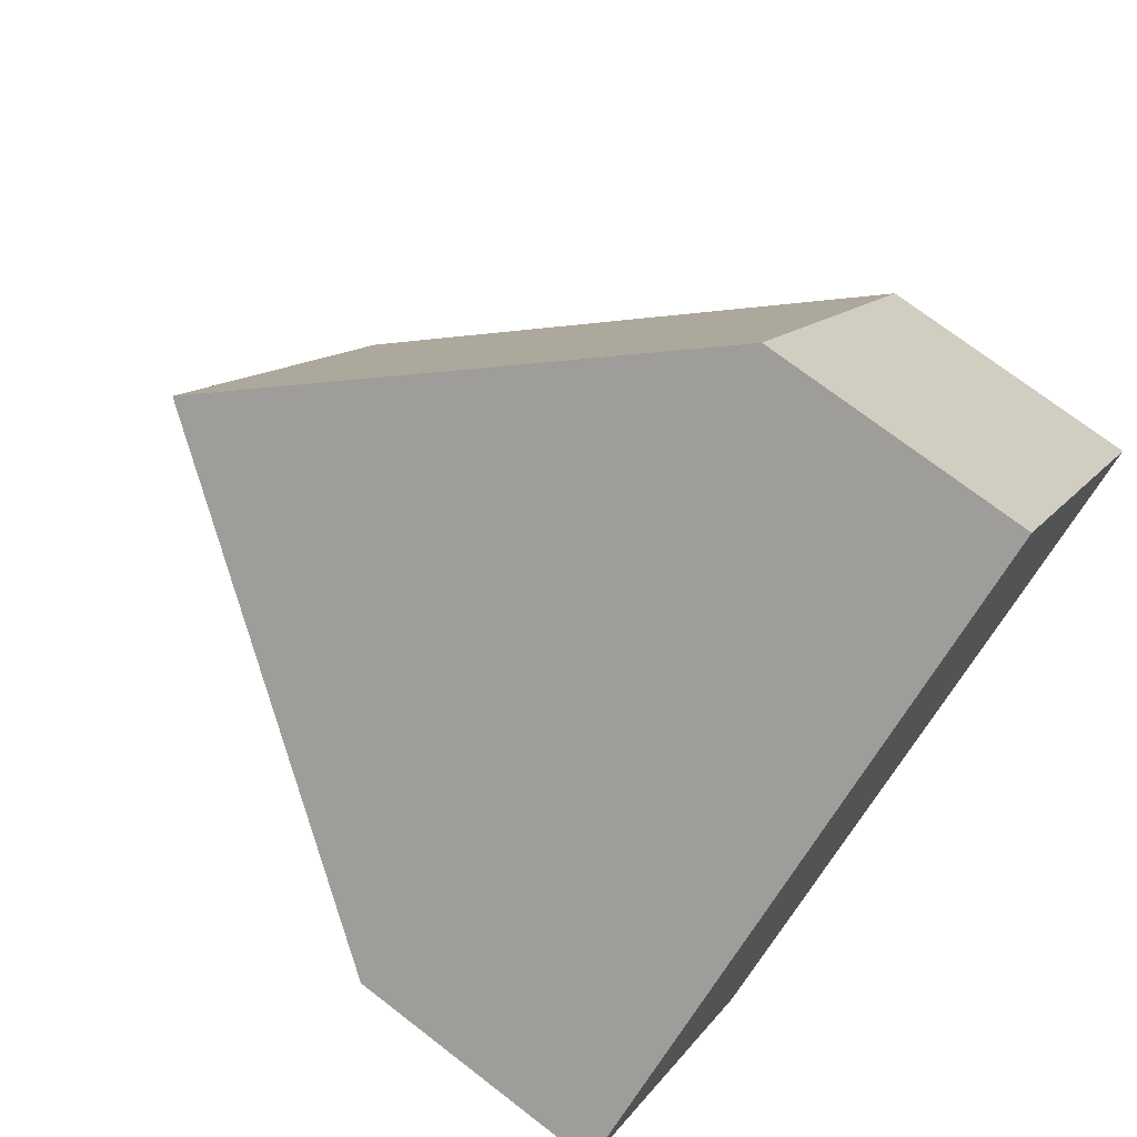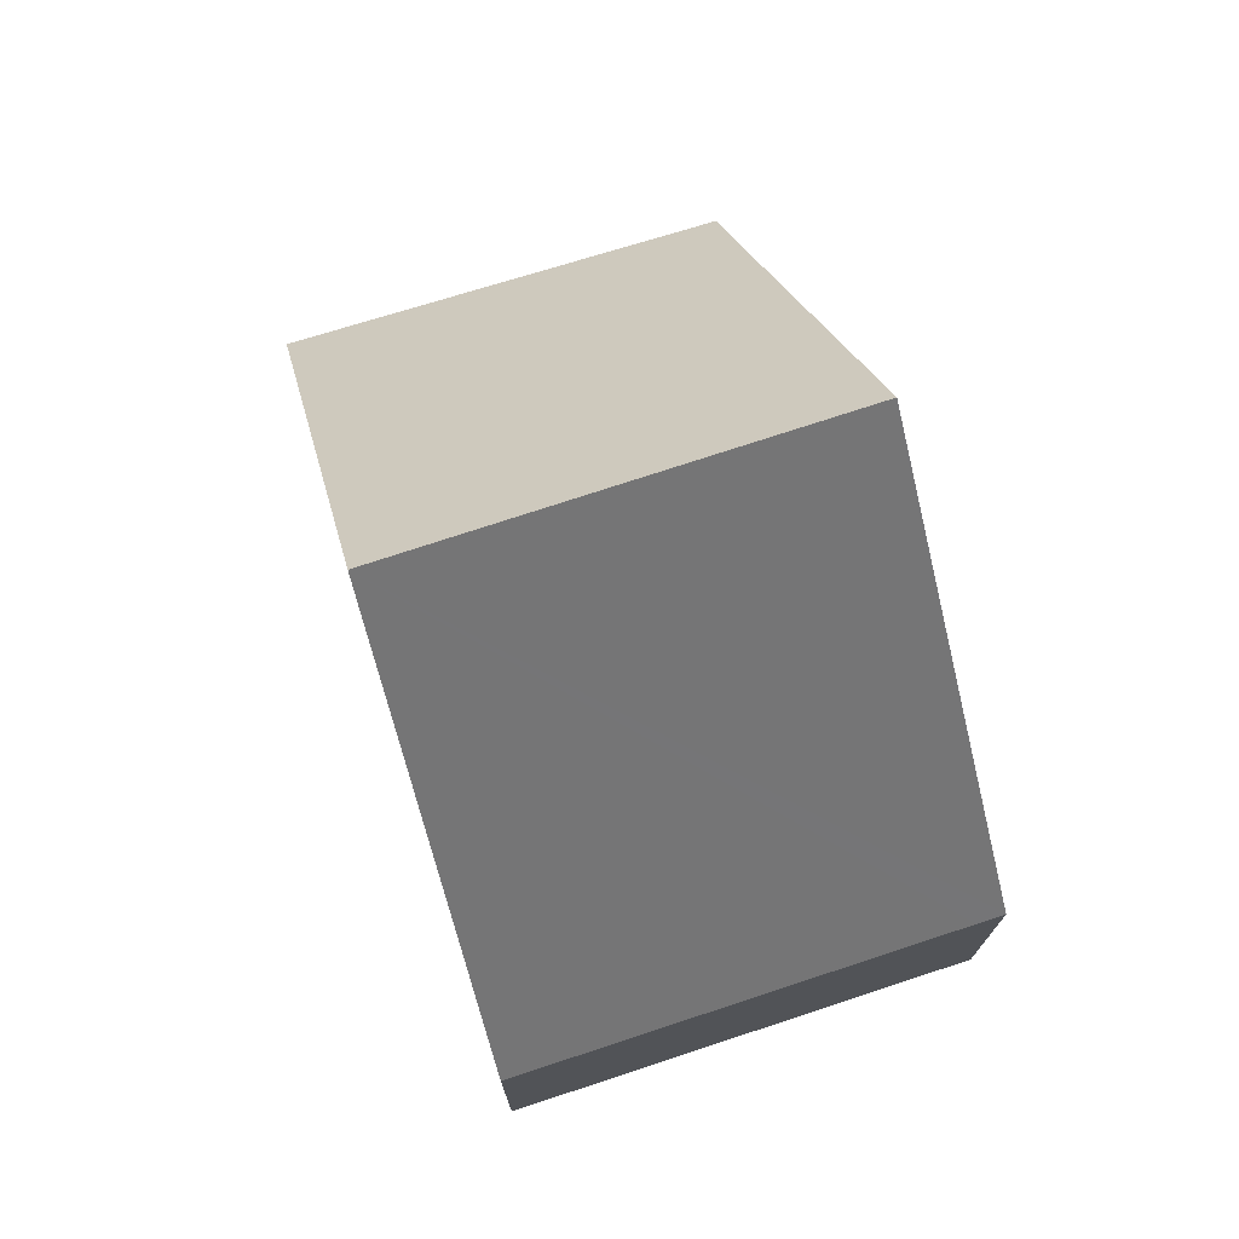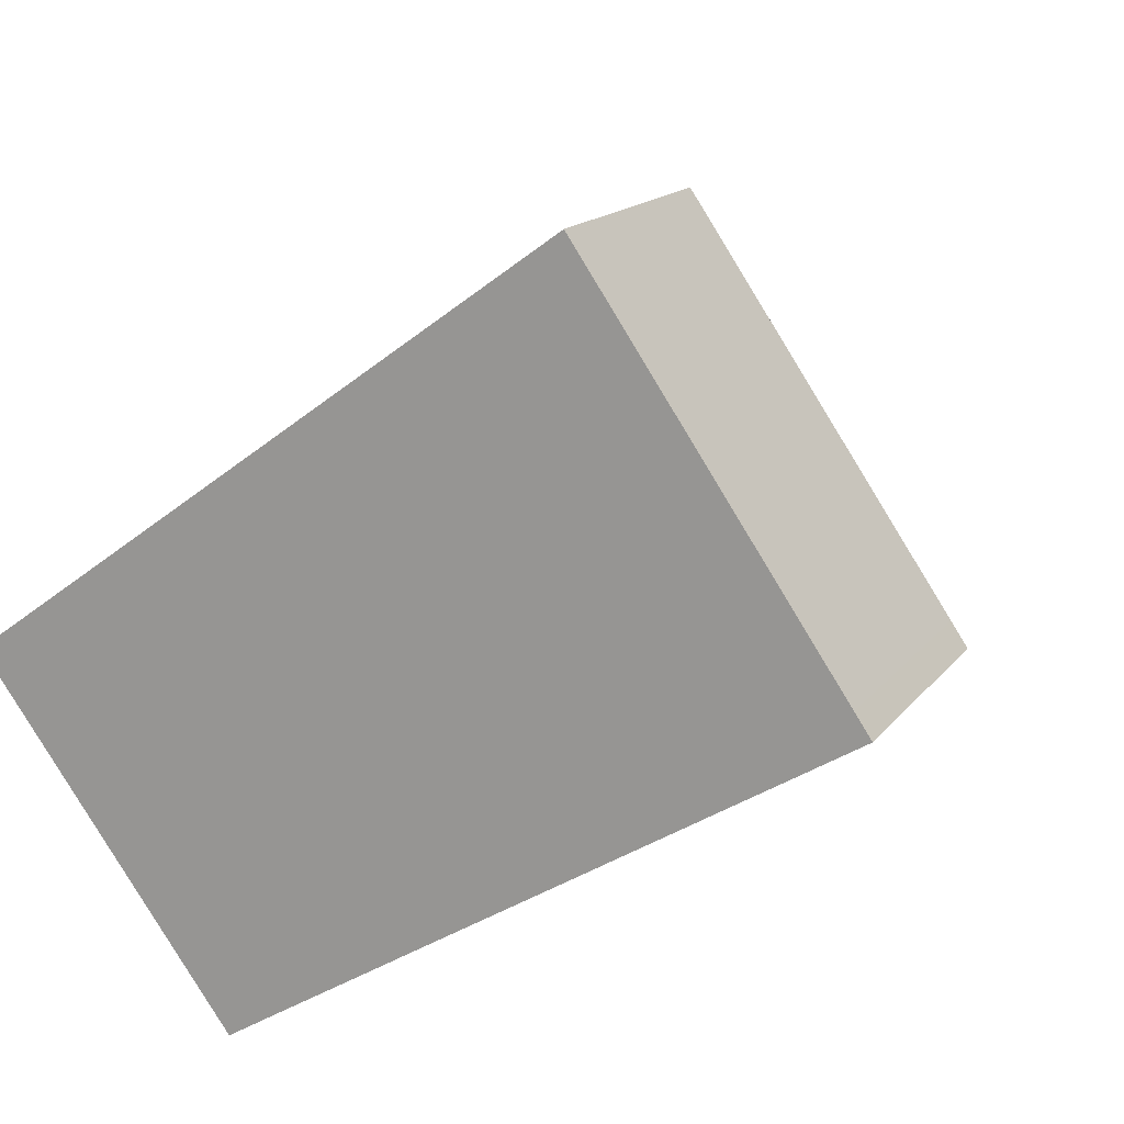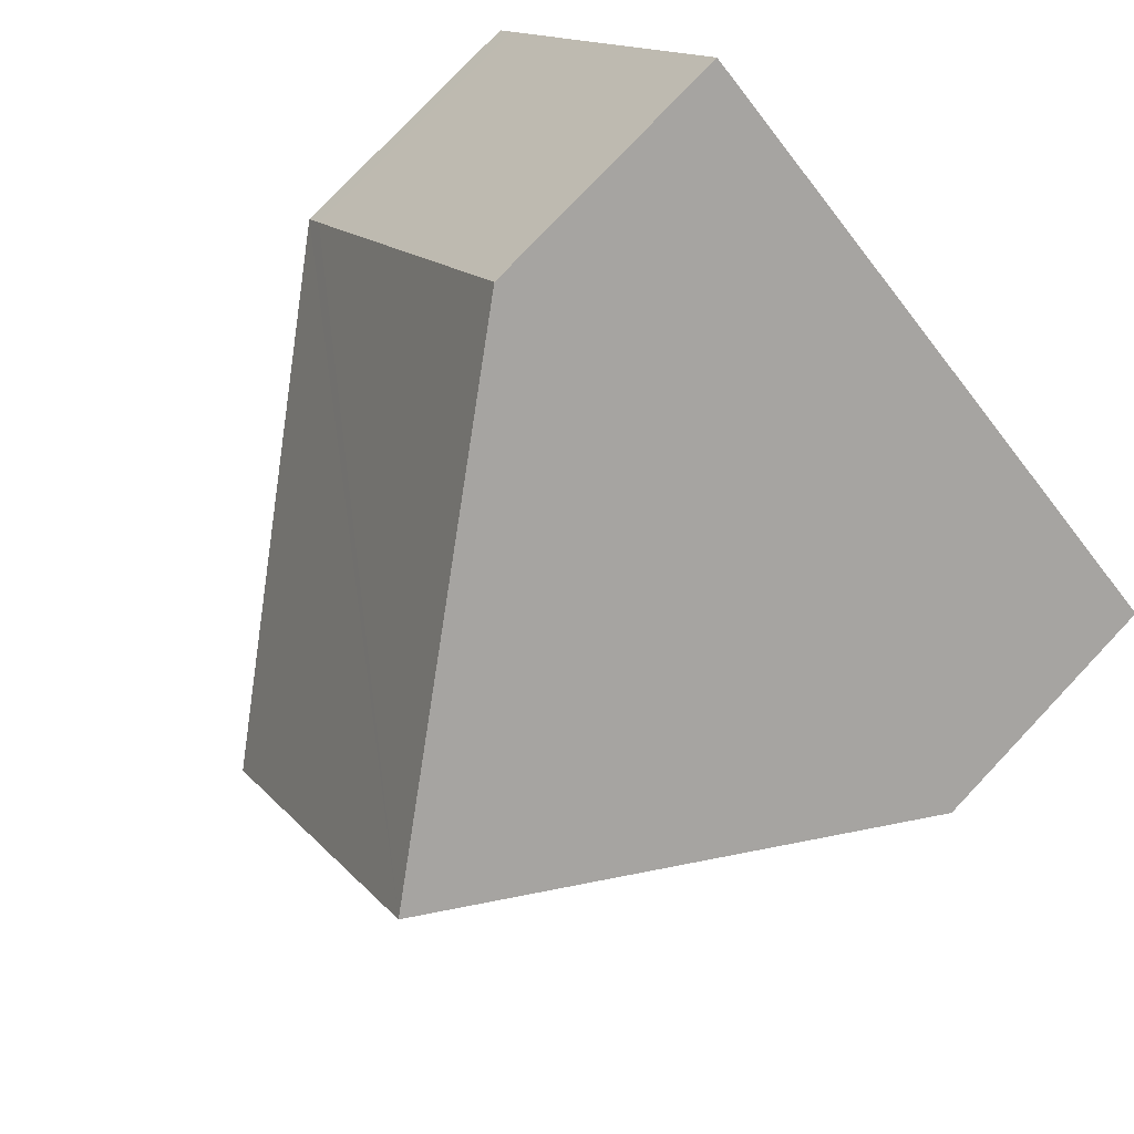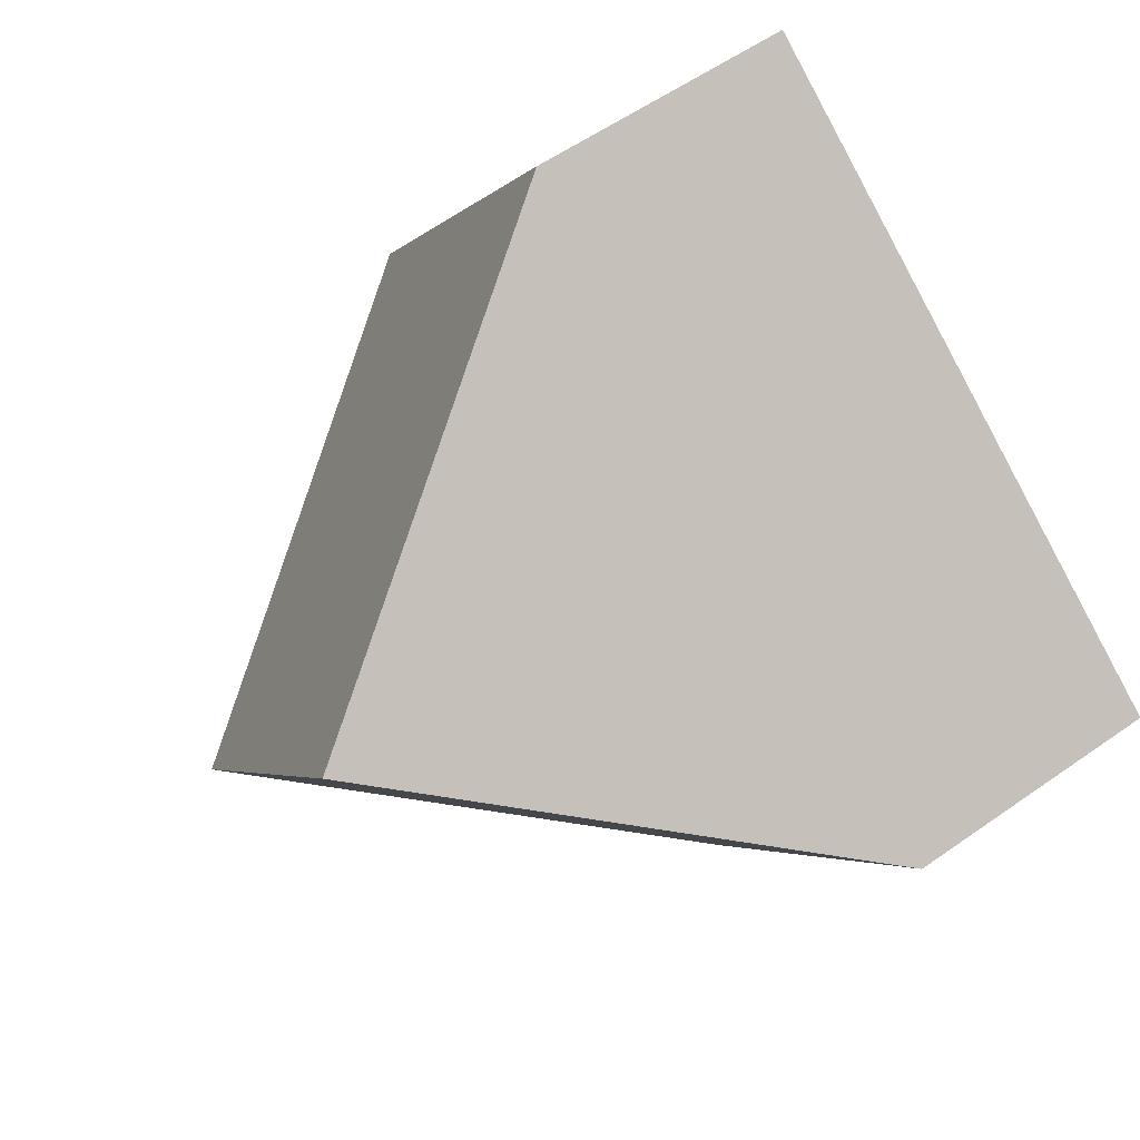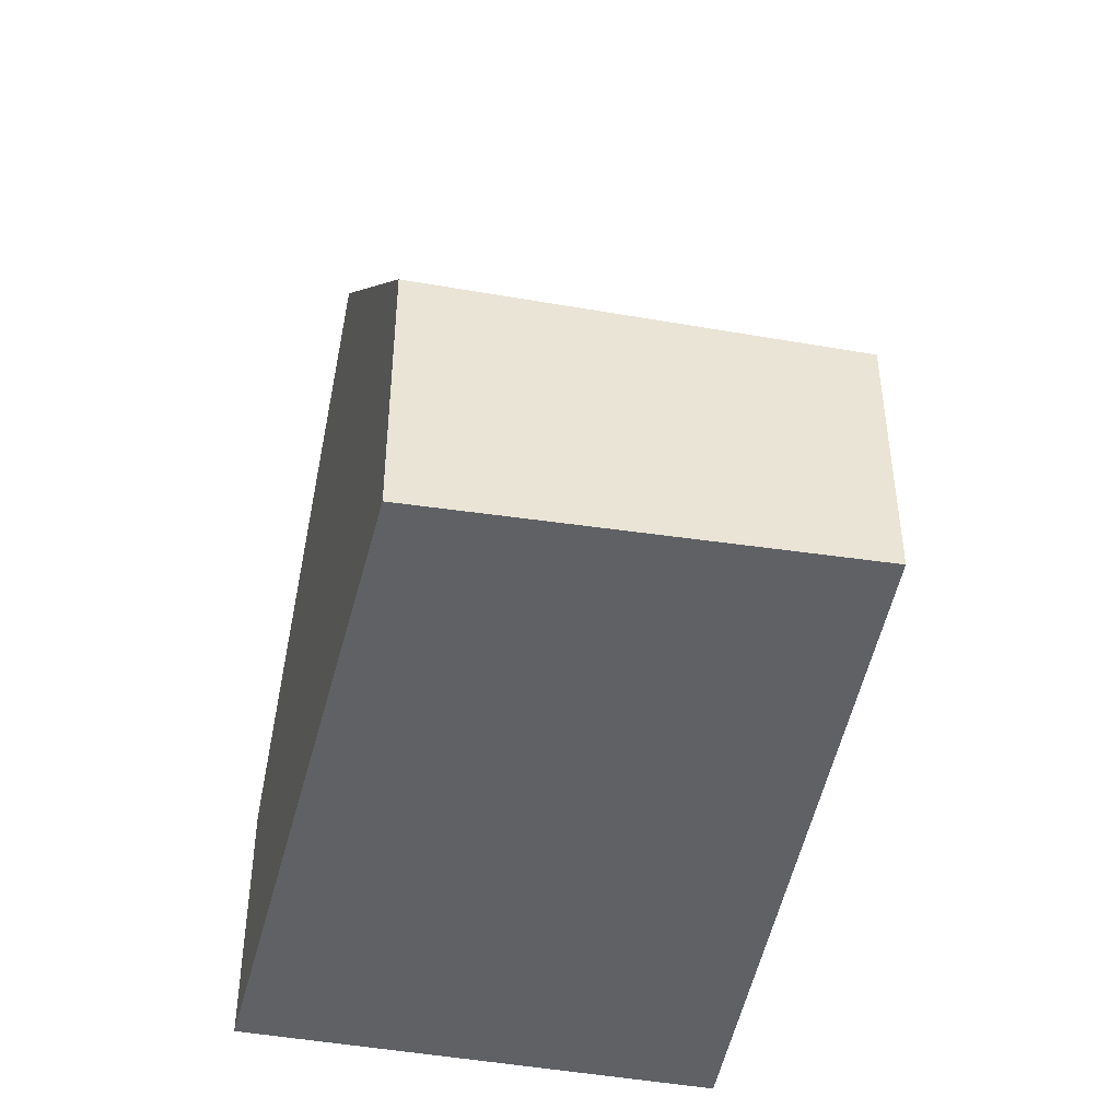
<metadata>
{"format":"obj","ext":"obj","renderer":"f3d","projection":"perspective","resolution":1024,"background":"white","views":[{"elev":72.6,"azim":-52.4,"up":"+Z"},{"elev":74.9,"azim":37.4,"up":"+Y"},{"elev":15.5,"azim":24.1,"up":"+Z"},{"elev":79.0,"azim":-136.5,"up":"+Z"},{"elev":57.9,"azim":-126.0,"up":"+Z"},{"elev":-46.7,"azim":-135.8,"up":"+Y"}]}
</metadata>
<code>
v  9.85 3.206 0.641
v  3.468 8.295 2.496
v  6.894 3.206 4.961
v  10.04 3.206 0.364
v  6.424 8.295 -1.825
v  6.439 8.295 -1.847
v  0 3.143 1.925e-16
v  6.13 7.859 -2.036
v  2.949 3.362 -3.989
v  2.949 2.443e-16 -3.989
v  0 0 0
v  3.468 -1.528e-16 2.496
v  6.894 -3.038e-16 4.961
v  9.85 -3.925e-17 0.641
v  10.04 -2.229e-17 0.364
v  6.439 1.131e-16 -1.847
v  6.13 1.247e-16 -2.036
g defaultobject
f 1 2 3
f 2 1 4
f 2 4 5
f 5 4 6
f 7 8 9
f 8 7 2
f 8 2 6
f 6 2 5
f 10 7 9
f 7 10 11
f 11 2 7
f 2 11 3
f 3 11 12
f 3 12 13
f 13 1 3
f 1 13 14
f 1 14 4
f 4 14 15
f 15 6 4
f 6 15 8
f 8 15 9
f 9 15 16
f 9 16 17
f 9 17 10
f 12 14 13
f 14 12 11
f 14 11 10
f 14 10 15
f 15 10 17
f 15 17 16

</code>
